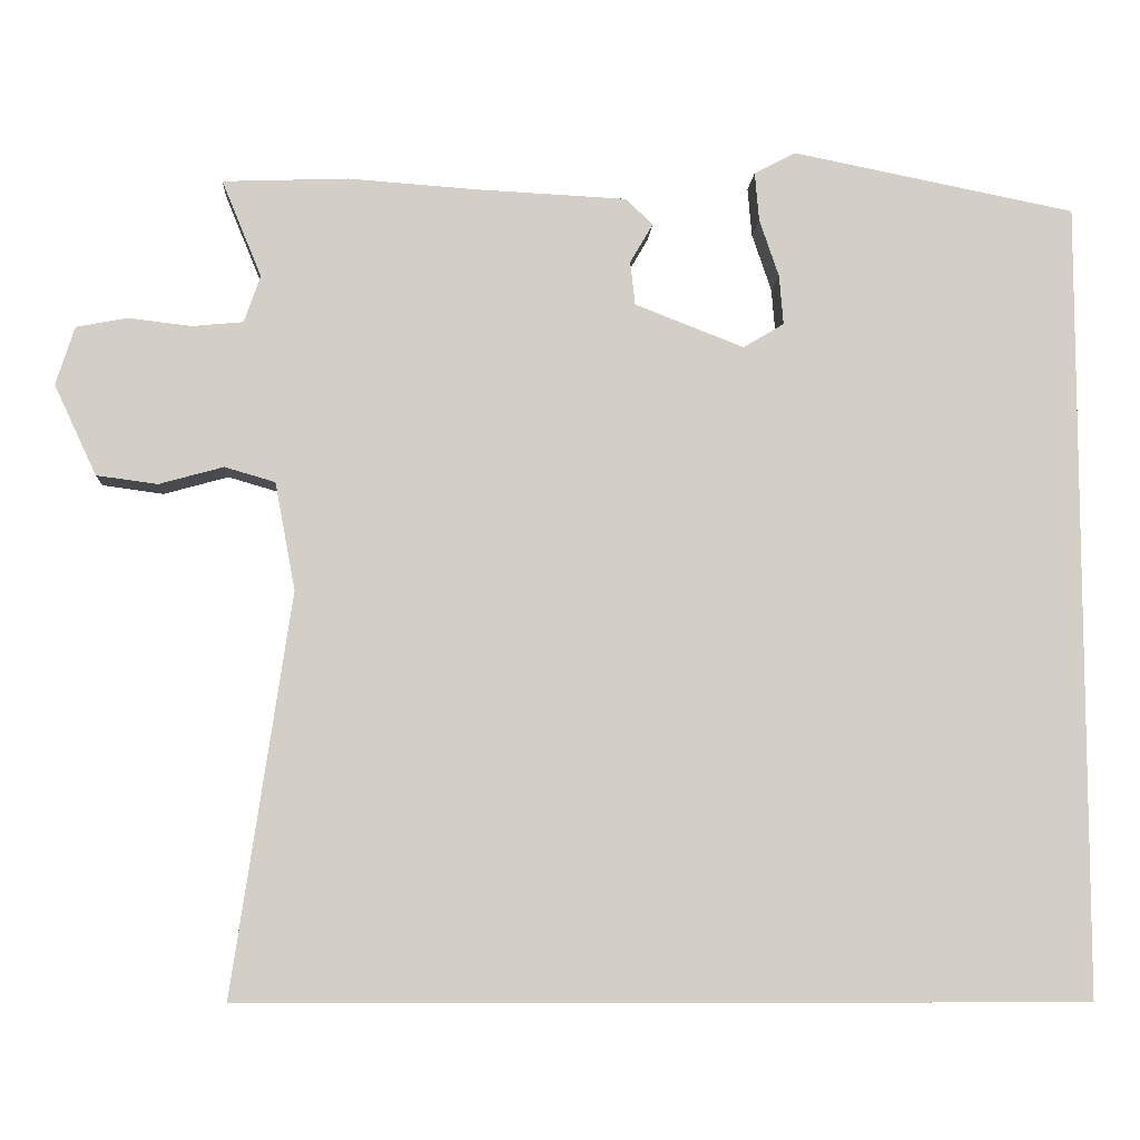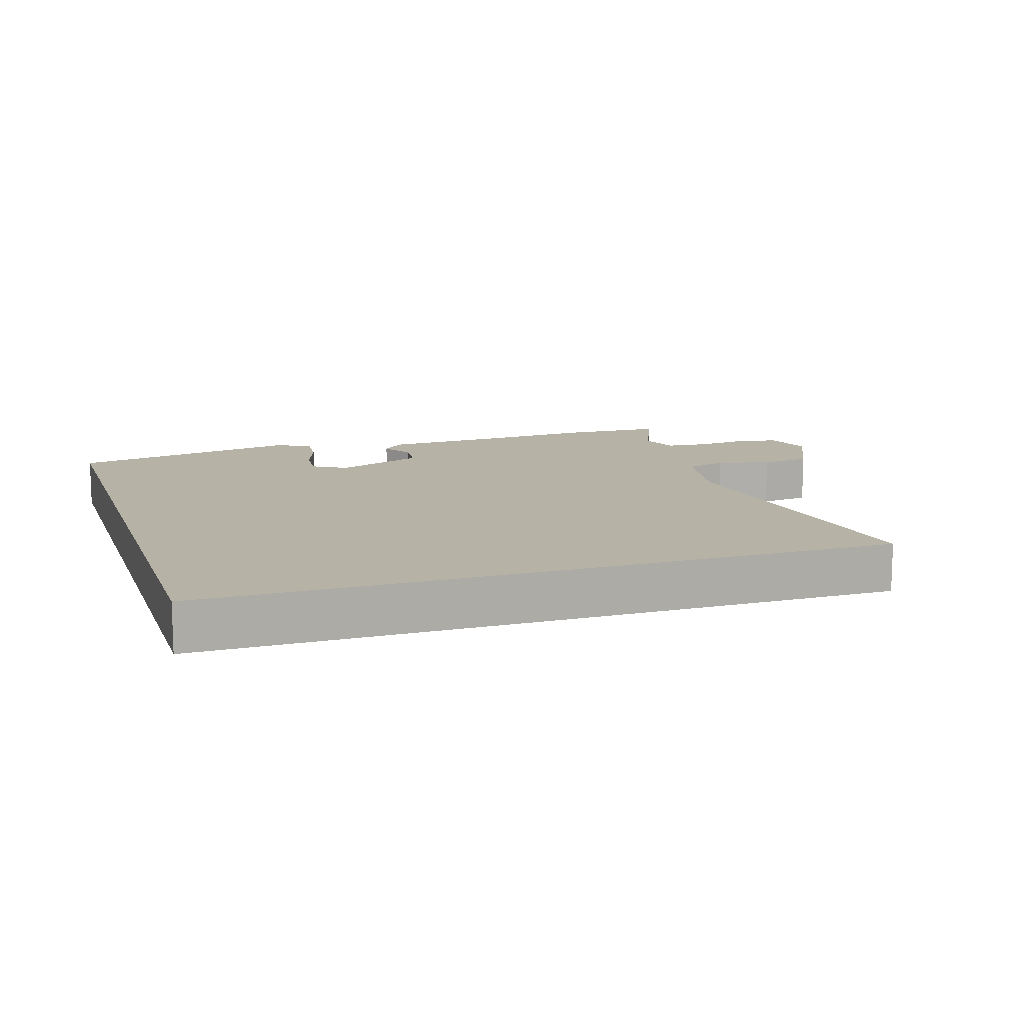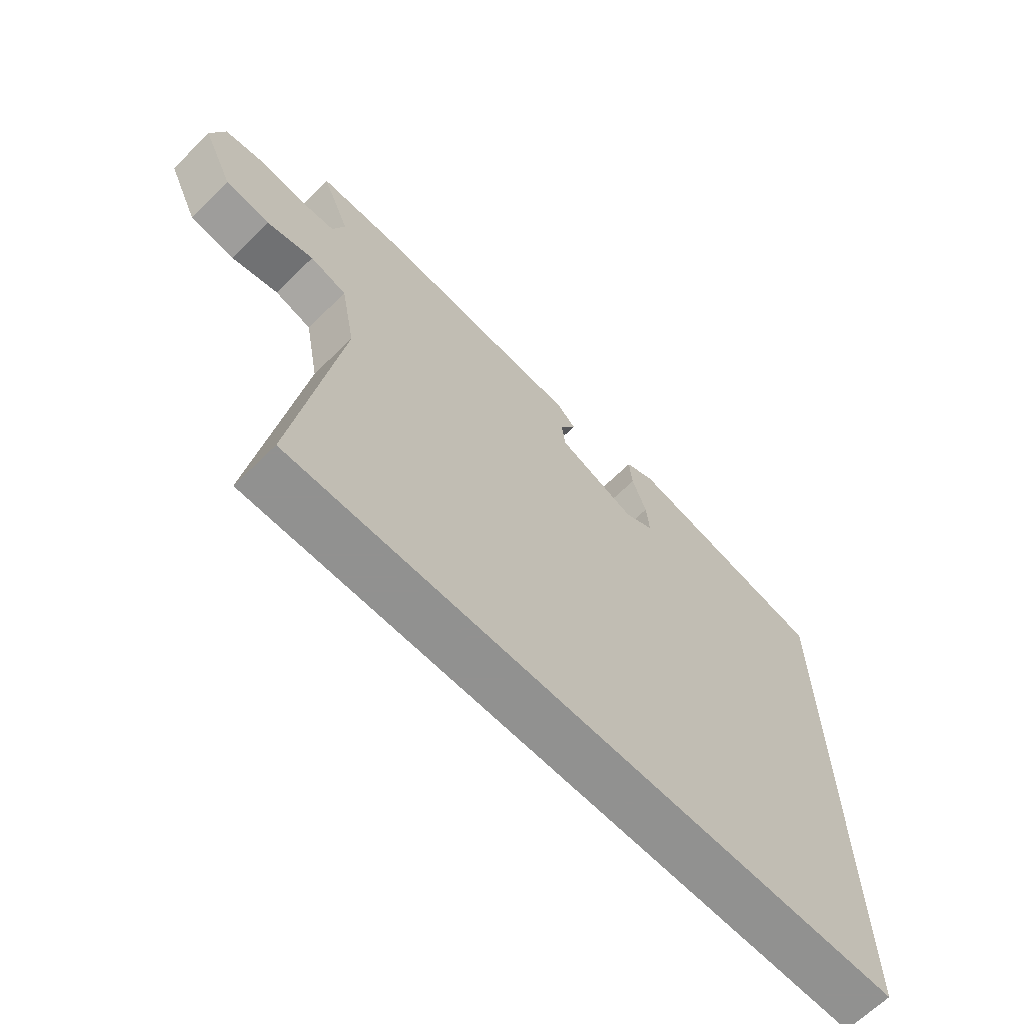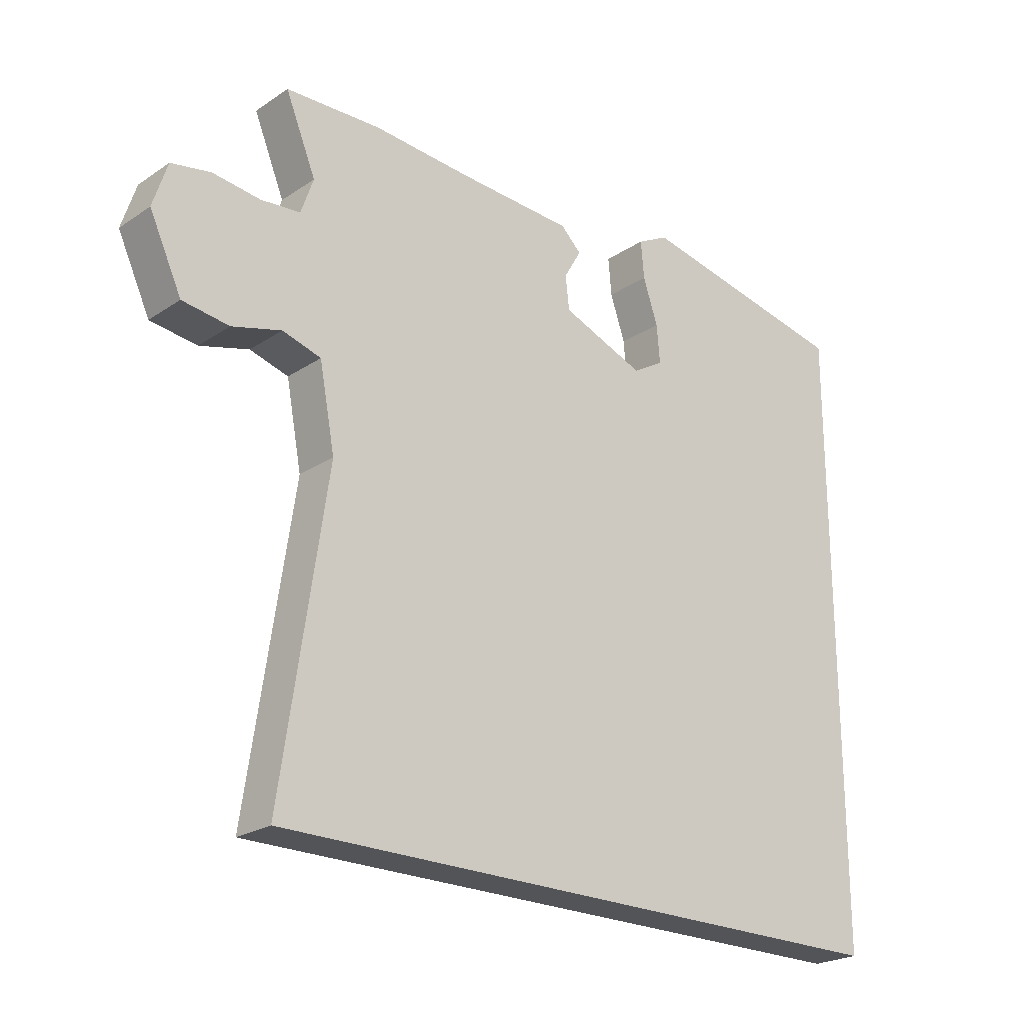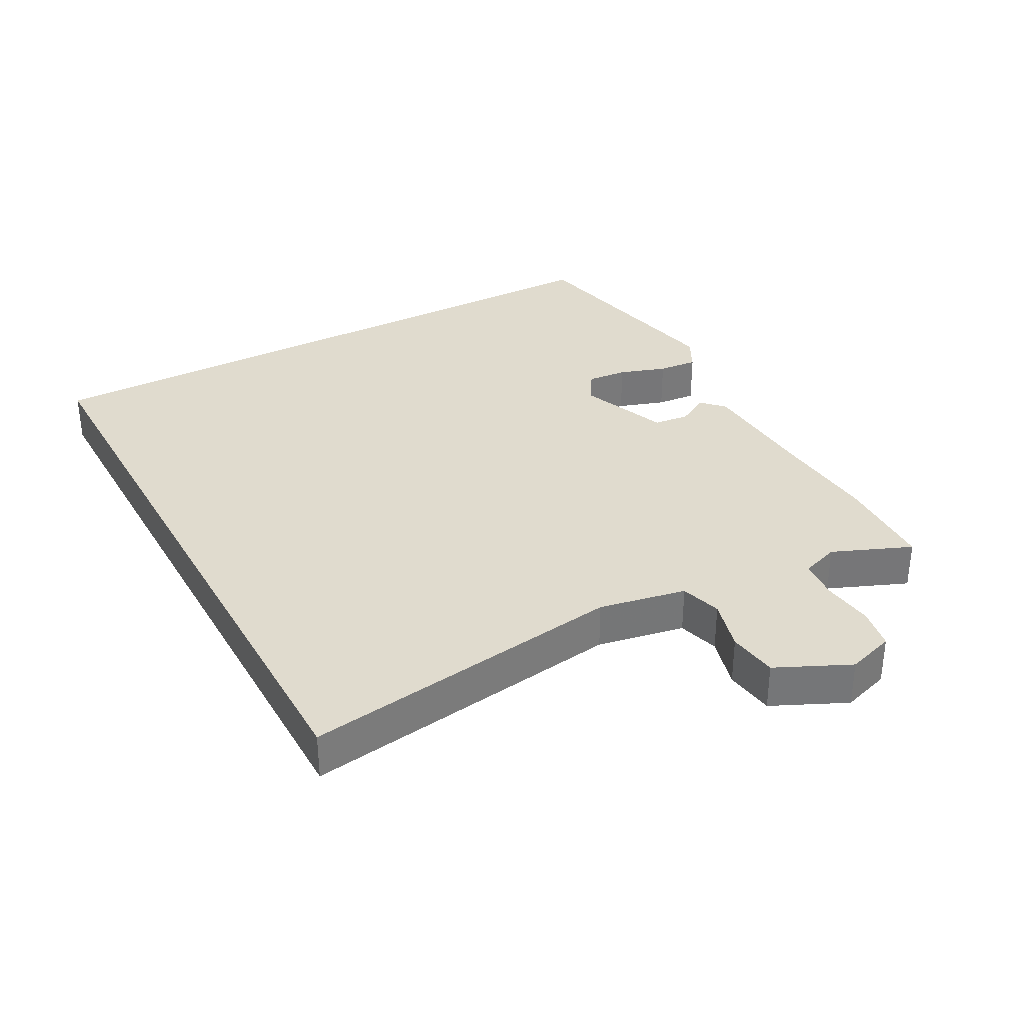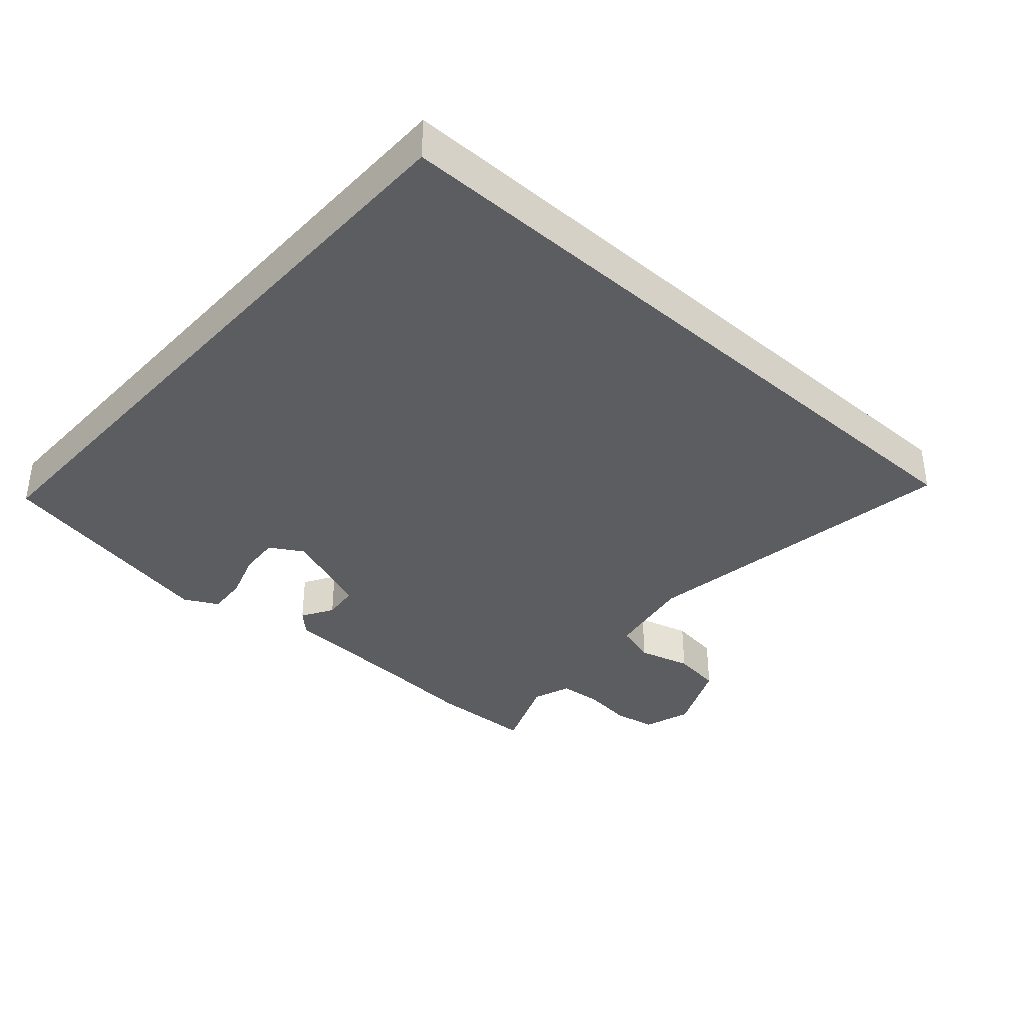
<metadata>
{"format":"obj","ext":"obj","renderer":"f3d","projection":"perspective","resolution":1024,"background":"white","views":[{"elev":-8.1,"azim":-3.4,"up":"+Z"},{"elev":12.4,"azim":162.0,"up":"+Y"},{"elev":-66.0,"azim":-45.4,"up":"+Z"},{"elev":-23.3,"azim":-41.9,"up":"+Z"},{"elev":33.5,"azim":-118.6,"up":"+Y"},{"elev":-36.8,"azim":138.0,"up":"+Y"}]}
</metadata>
<code>
v -0.558 0.07 0.498
v -0.404 0.07 0.504
v -0.246 0.07 0.493
v -0.06 0.07 0.484
v -0.027 0.07 0.452
v -0.055 0.07 0.404
v -0.049 0.07 0.35
v 0.085 0.07 0.298
v 0.135 0.07 0.328
v 0.13 0.07 0.389
v 0.106 0.07 0.46
v 0.101 0.07 0.52
v 0.152 0.07 0.547
v 0.5 0.07 0.478
v 0.5 0.07 -0.5
v -0.534 0.07 -0.5
v -0.462 0.07 -0.009
v -0.487 0.07 0.123
v -0.549 0.07 0.141
v -0.628 0.07 0.119
v -0.703 0.07 0.129
v -0.755 0.07 0.24
v -0.732 0.07 0.312
v -0.669 0.07 0.324
v -0.592 0.07 0.315
v -0.529 0.07 0.321
v -0.509 0.07 0.379
v -0.558 0 0.498
v -0.404 0 0.504
v -0.246 0 0.493
v -0.06 0 0.484
v -0.027 0 0.452
v -0.055 0 0.404
v -0.049 0 0.35
v 0.085 0 0.298
v 0.135 0 0.328
v 0.13 0 0.389
v 0.106 0 0.46
v 0.101 0 0.52
v 0.152 0 0.547
v 0.5 0 0.478
v 0.5 0 -0.5
v -0.534 0 -0.5
v -0.462 0 -0.009
v -0.487 0 0.123
v -0.549 0 0.141
v -0.628 0 0.119
v -0.703 0 0.129
v -0.755 0 0.24
v -0.732 0 0.312
v -0.669 0 0.324
v -0.592 0 0.315
v -0.529 0 0.321
v -0.509 0 0.379
f 23 24 25
f 22 23 25
f 21 22 25
f 20 21 25
f 19 20 25
f 18 19 25 26
f 14 15 16 17
f 12 13 14
f 11 12 14
f 10 11 14
f 9 10 14
f 8 9 14
f 8 14 17
f 7 8 17 18
f 3 4 5 6
f 3 6 7
f 2 3 7
f 1 2 7
f 27 1 7
f 7 18 26 27
f 52 51 50
f 52 50 49
f 52 49 48
f 52 48 47
f 52 47 46
f 53 52 46 45
f 44 43 42 41
f 41 40 39
f 41 39 38
f 41 38 37
f 41 37 36
f 41 36 35
f 44 41 35
f 45 44 35 34
f 33 32 31 30
f 34 33 30
f 34 30 29
f 34 29 28
f 34 28 54
f 54 53 45 34
f 1 28 29 2
f 2 29 30 3
f 3 30 31 4
f 4 31 32 5
f 5 32 33 6
f 6 33 34 7
f 7 34 35 8
f 8 35 36 9
f 9 36 37 10
f 10 37 38 11
f 11 38 39 12
f 12 39 40 13
f 13 40 41 14
f 14 41 42 15
f 15 42 43 16
f 16 43 44 17
f 17 44 45 18
f 18 45 46 19
f 19 46 47 20
f 20 47 48 21
f 21 48 49 22
f 22 49 50 23
f 23 50 51 24
f 24 51 52 25
f 25 52 53 26
f 26 53 54 27
f 27 54 28 1

</code>
